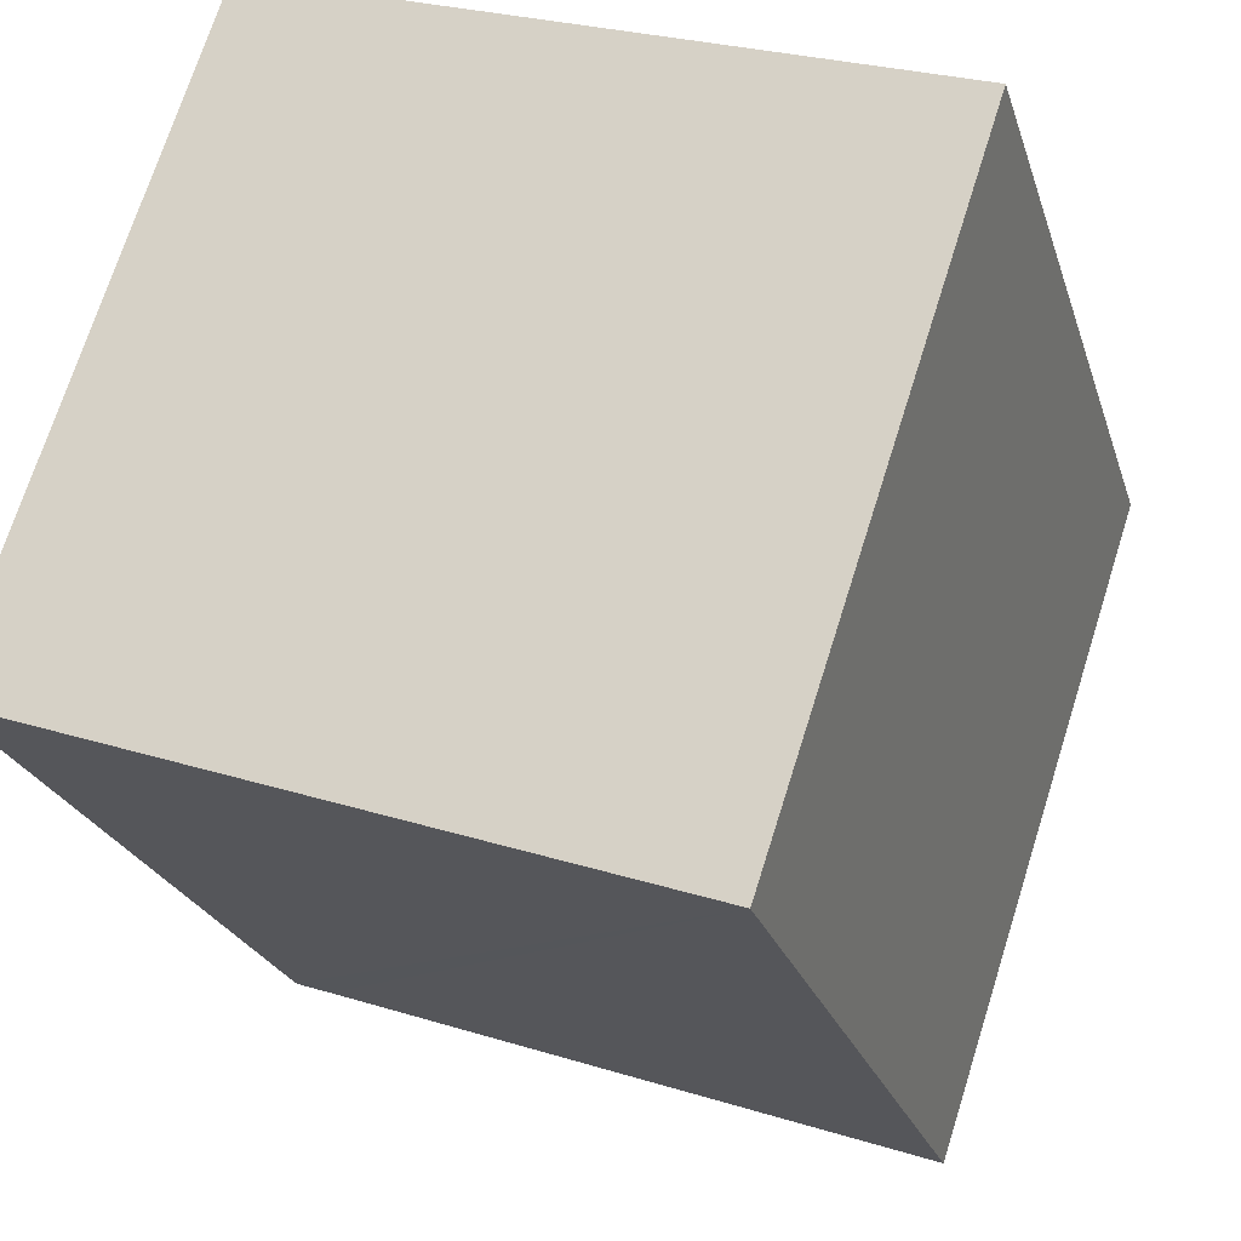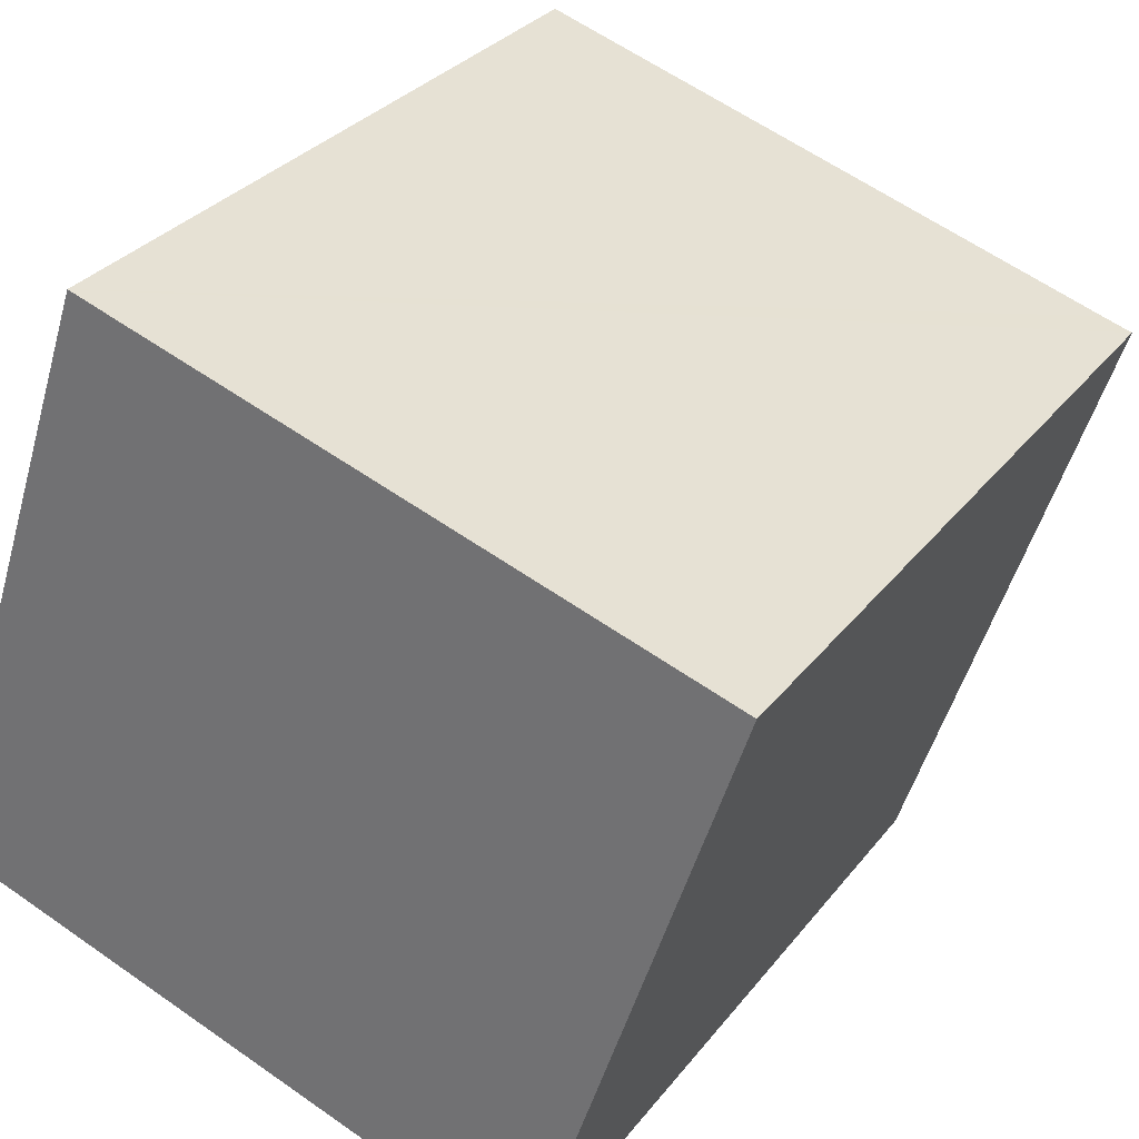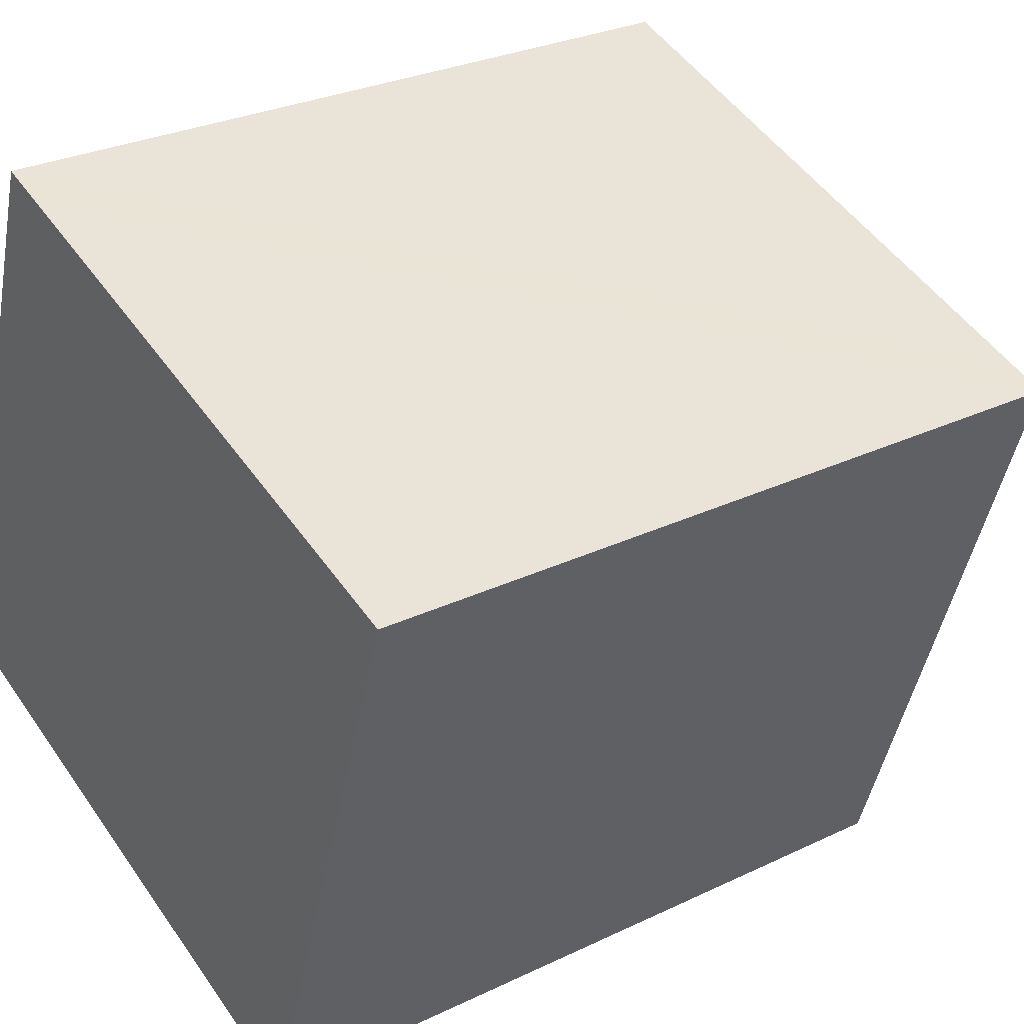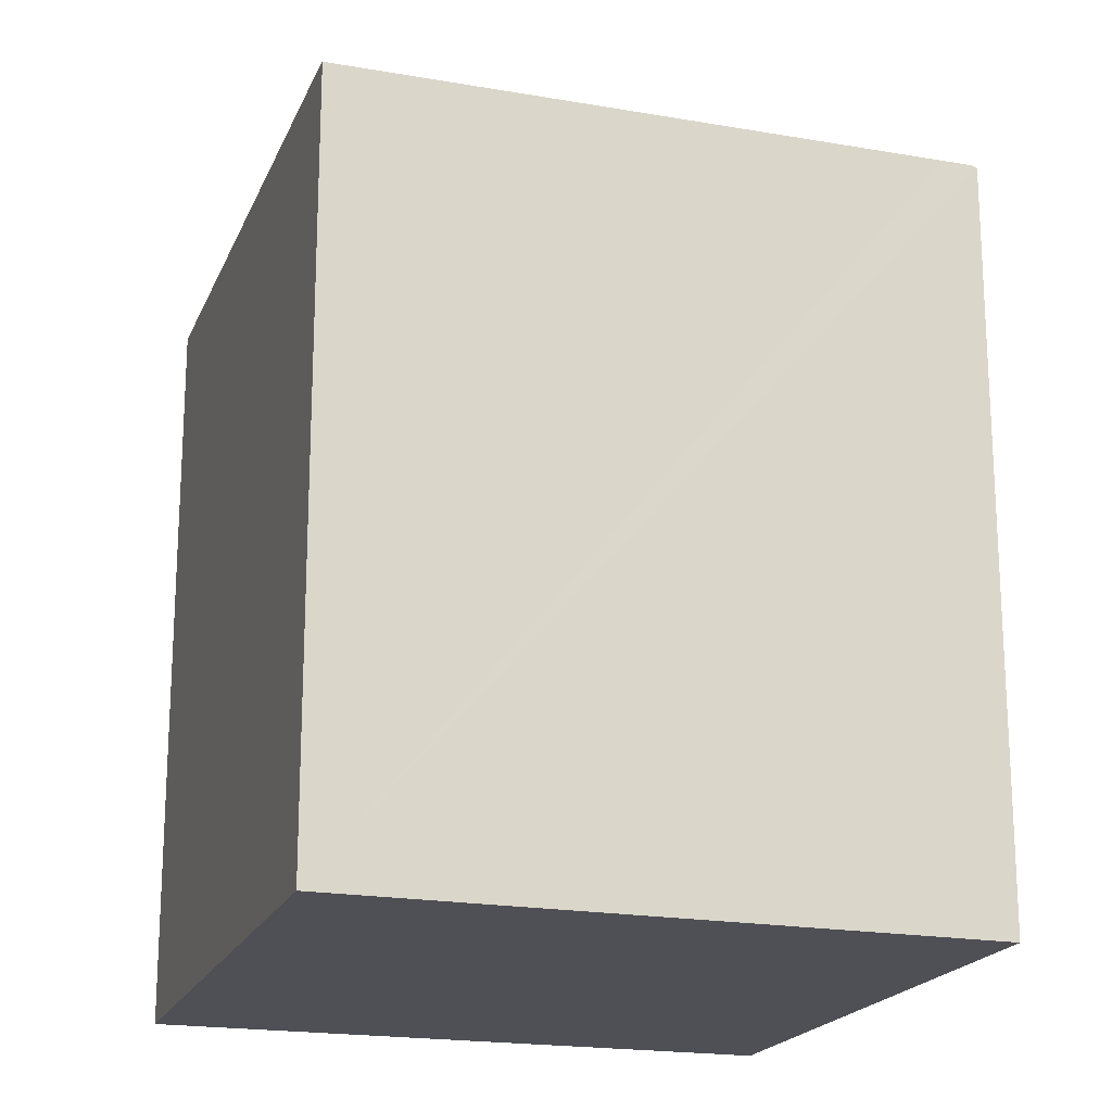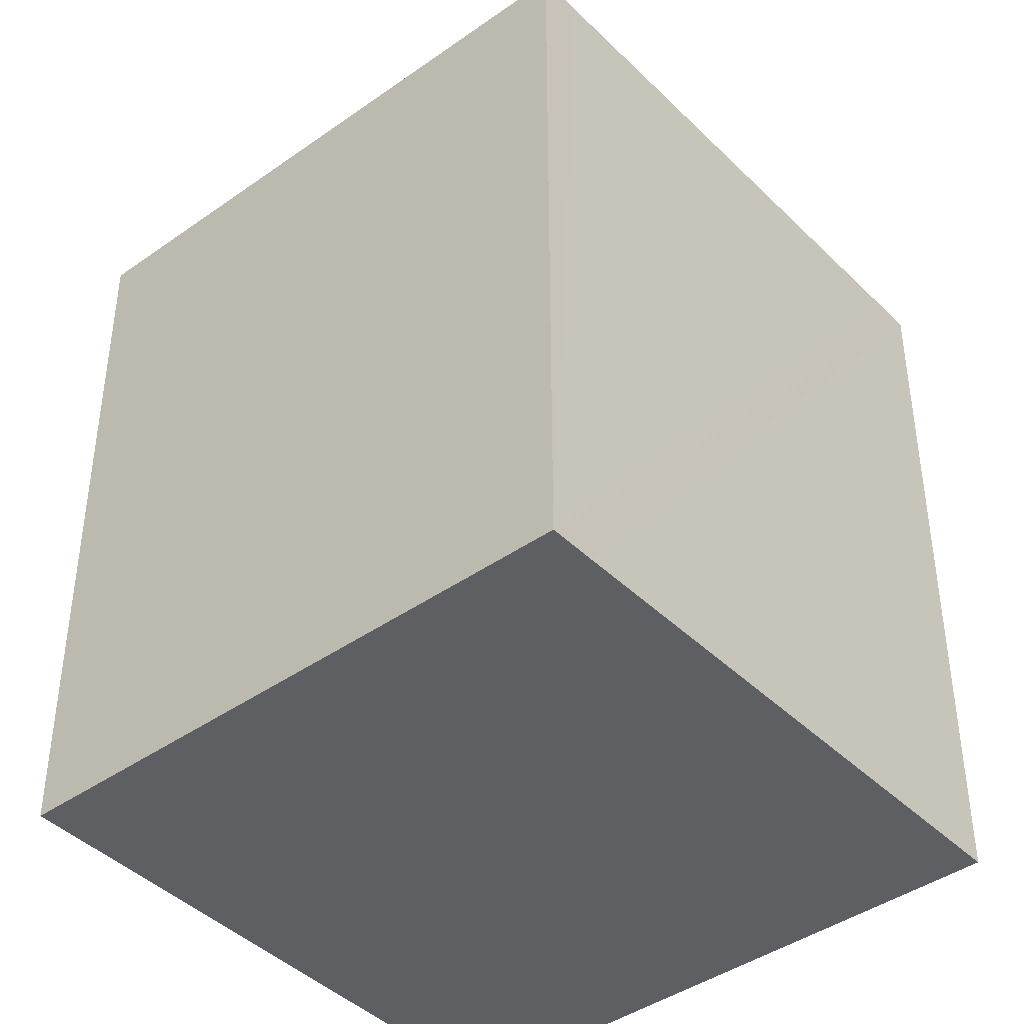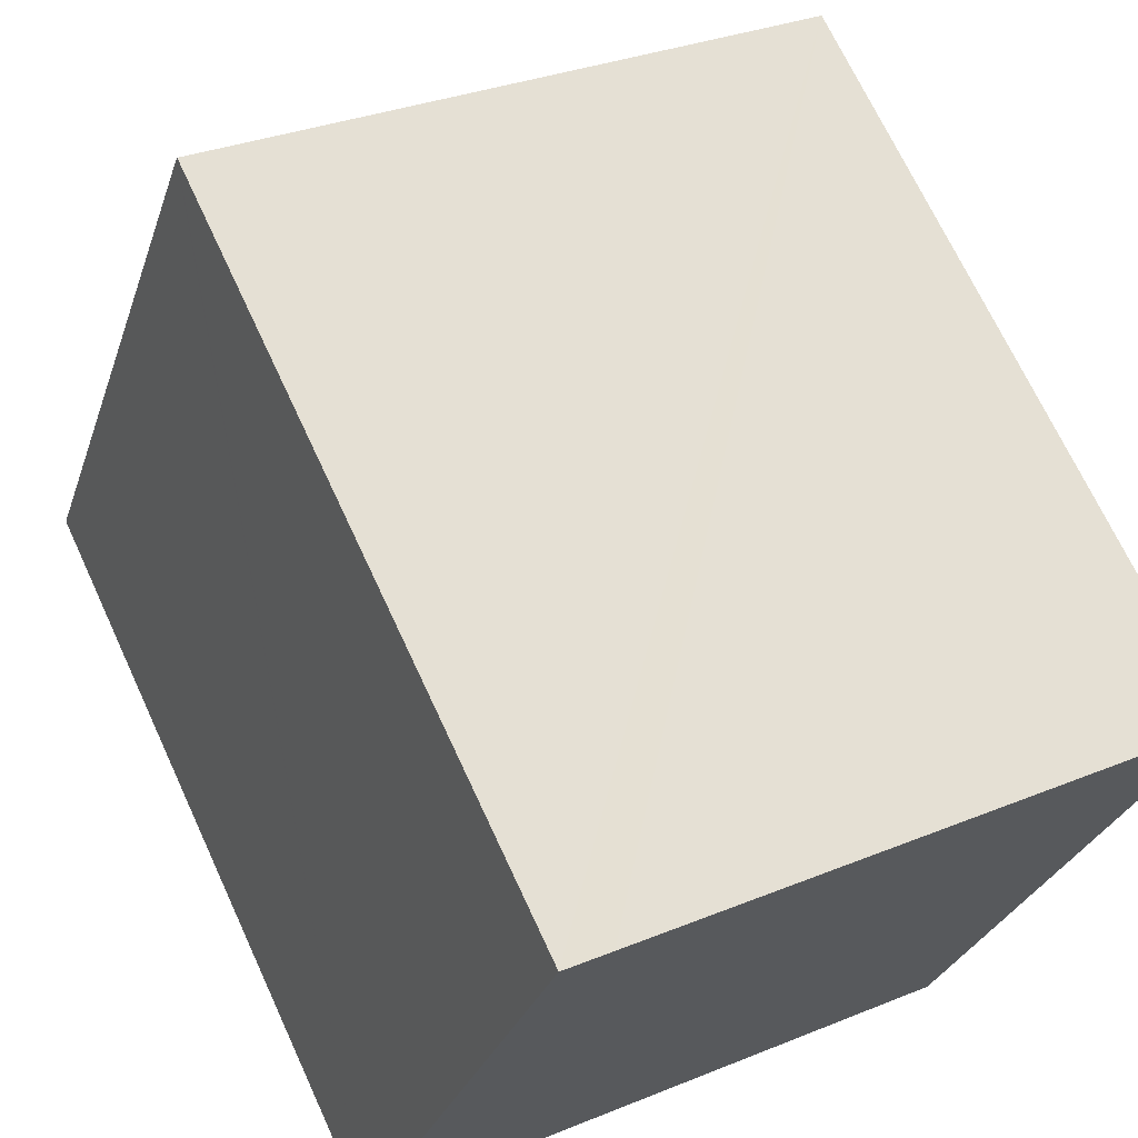
<metadata>
{"format":"obj","ext":"obj","renderer":"f3d","projection":"perspective","resolution":1024,"background":"white","views":[{"elev":-22.9,"azim":15.1,"up":"+Z"},{"elev":30.0,"azim":30.2,"up":"+Z"},{"elev":28.4,"azim":54.1,"up":"+Z"},{"elev":-19.4,"azim":-179.6,"up":"+Y"},{"elev":-41.9,"azim":-31.2,"up":"+Y"},{"elev":69.3,"azim":-24.8,"up":"+Z"}]}
</metadata>
<code>
v  4.25 12.98 10.11
v  6.949 14.73 3.416
v  3.444 12.99 10.35
v  13.48 12.98 7.082
v  7.033 14.73 3.388
v  14 12.98 6.913
v  1.733 12.98 5.206
v  1.396 12.98 4.195
v  0.118 13.01 -0.039
v  0 12.97 7.944e-16
v  11.28 12.98 -1.395
v  10.56 12.98 -3.584
v  0.589 13.01 -0.196
v  10.54 12.96 -3.639
v  0 0 0
v  3.453 12.98 10.38
v  1.396 -2.569e-16 4.195
v  3.453 -6.353e-16 10.38
v  1.733 -3.188e-16 5.206
v  3.444 -6.336e-16 10.35
v  4.25 -6.191e-16 10.11
v  14 -4.233e-16 6.913
v  13.48 -4.336e-16 7.082
v  10.56 2.195e-16 -3.584
v  10.54 2.228e-16 -3.639
v  11.28 8.542e-17 -1.395
v  0.118 2.388e-18 -0.039
v  0.589 1.2e-17 -0.196
g defaultobject
f 1 2 3
f 2 1 4
f 2 4 5
f 5 4 6
f 2 7 3
f 7 2 8
f 8 2 9
f 8 9 10
f 11 5 6
f 5 11 12
f 13 12 14
f 12 13 5
f 5 13 2
f 2 13 9
f 15 8 10
f 8 15 7
f 7 15 3
f 3 15 16
f 16 15 17
f 16 17 18
f 18 17 19
f 18 19 20
f 18 1 16
f 1 18 4
f 4 18 6
f 6 18 21
f 6 21 22
f 22 21 23
f 22 11 6
f 11 22 12
f 12 22 14
f 14 22 24
f 14 24 25
f 24 22 26
f 25 13 14
f 13 25 9
f 9 25 10
f 10 25 27
f 10 27 15
f 27 25 28
f 23 26 22
f 26 23 21
f 26 21 18
f 26 18 20
f 26 20 19
f 26 19 17
f 26 17 15
f 26 15 27
f 26 27 28
f 26 28 24
f 24 28 25

</code>
